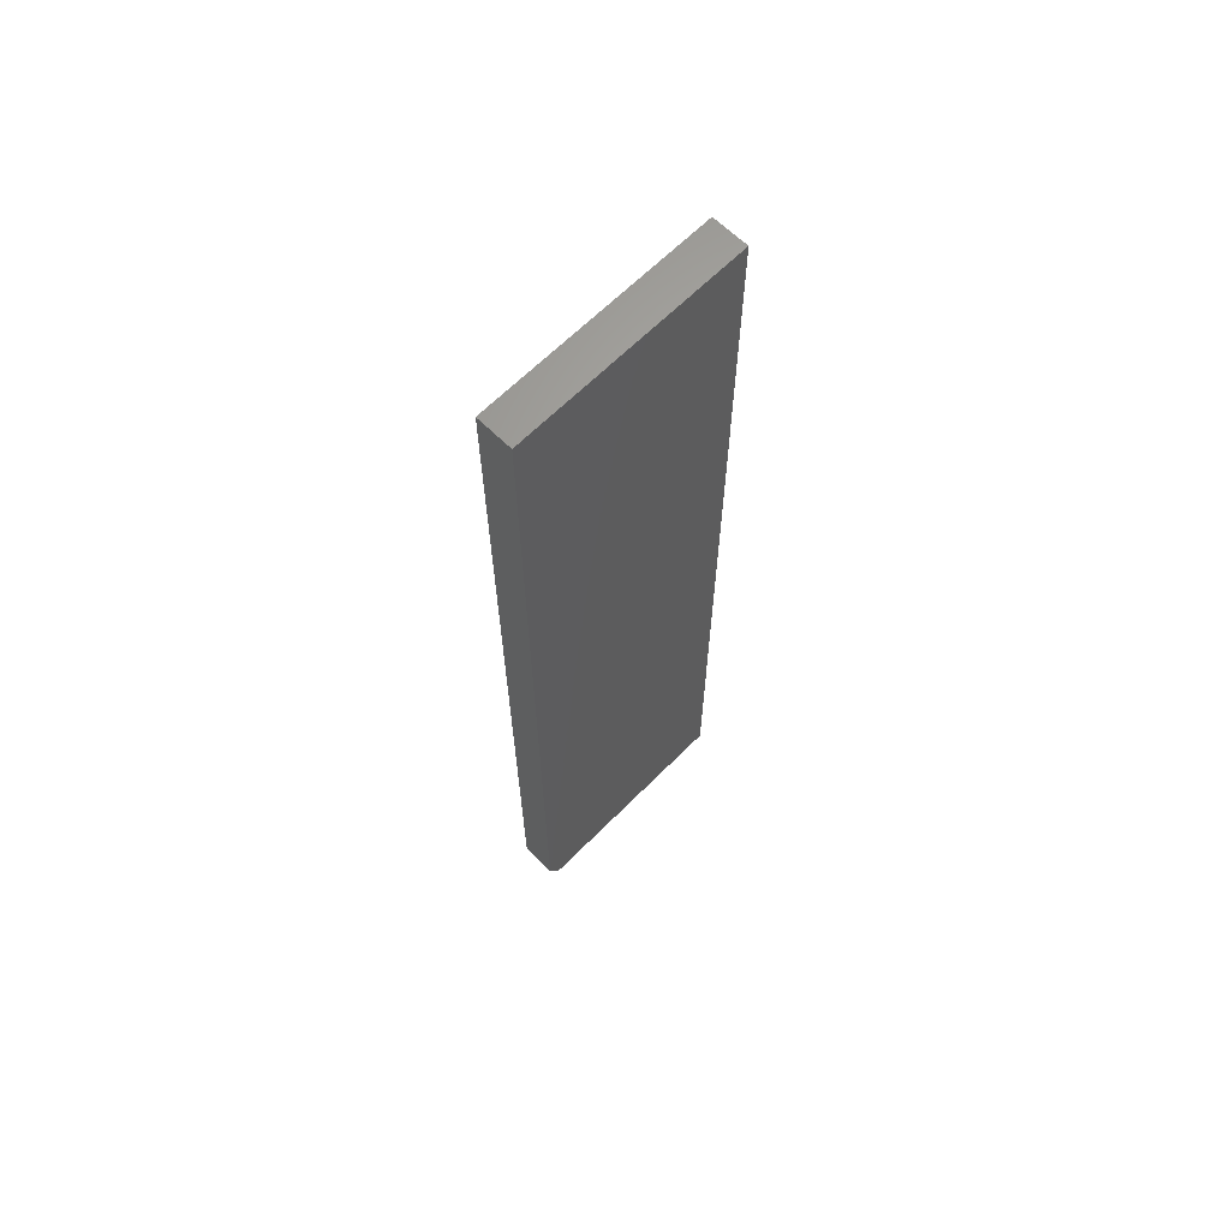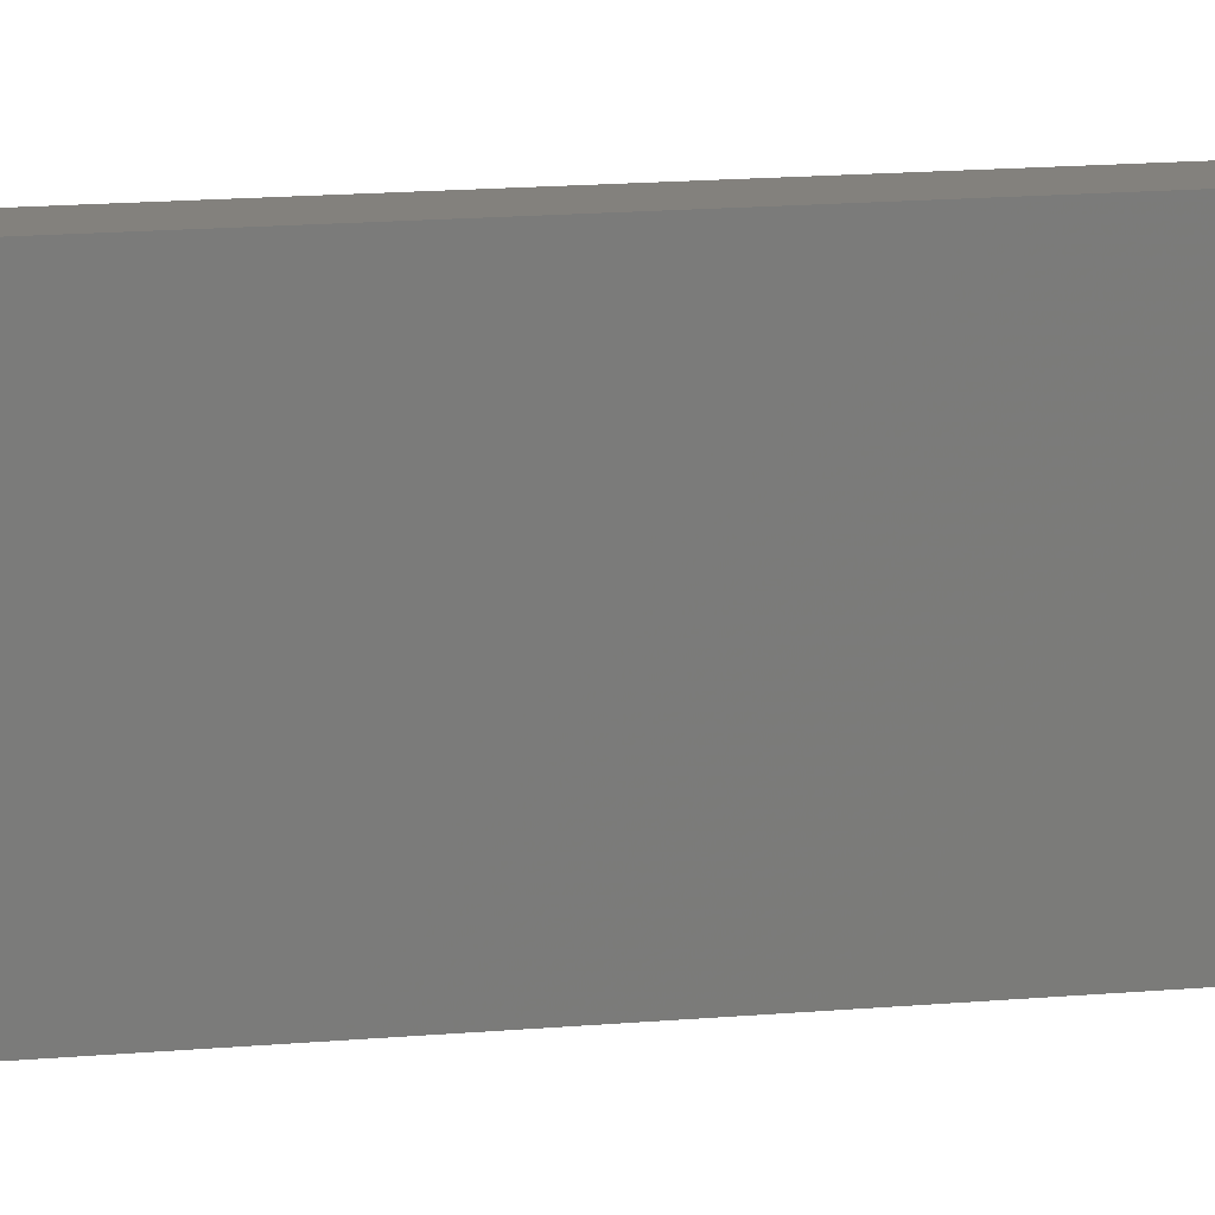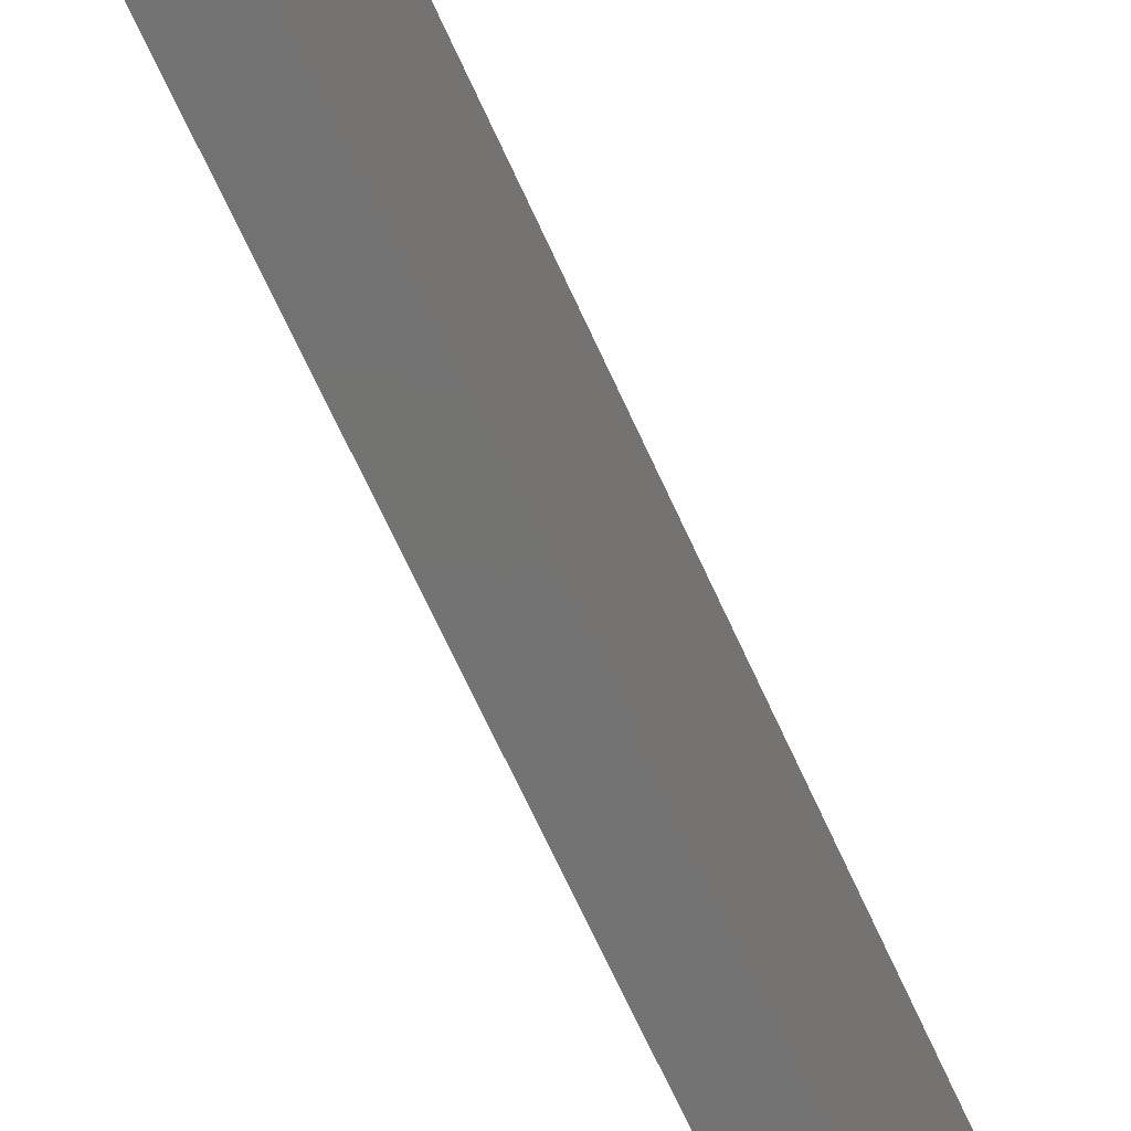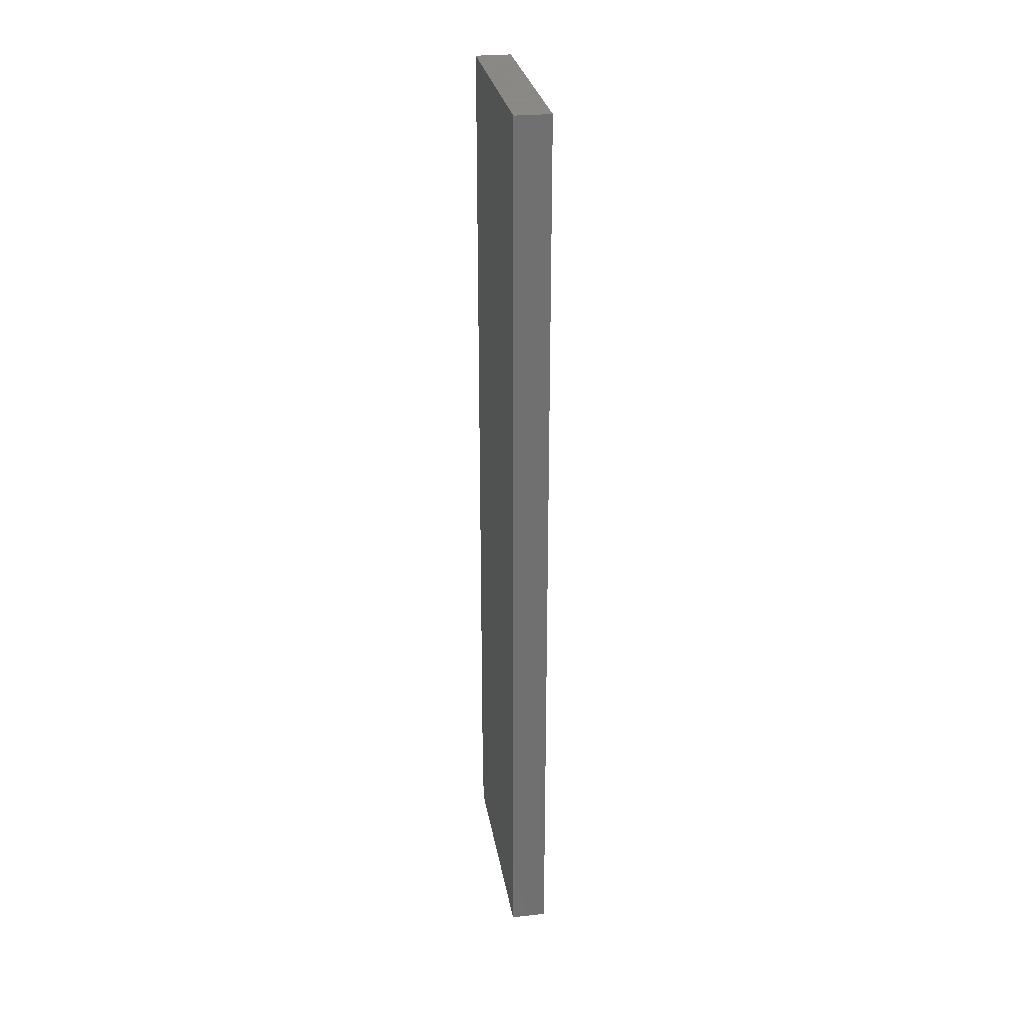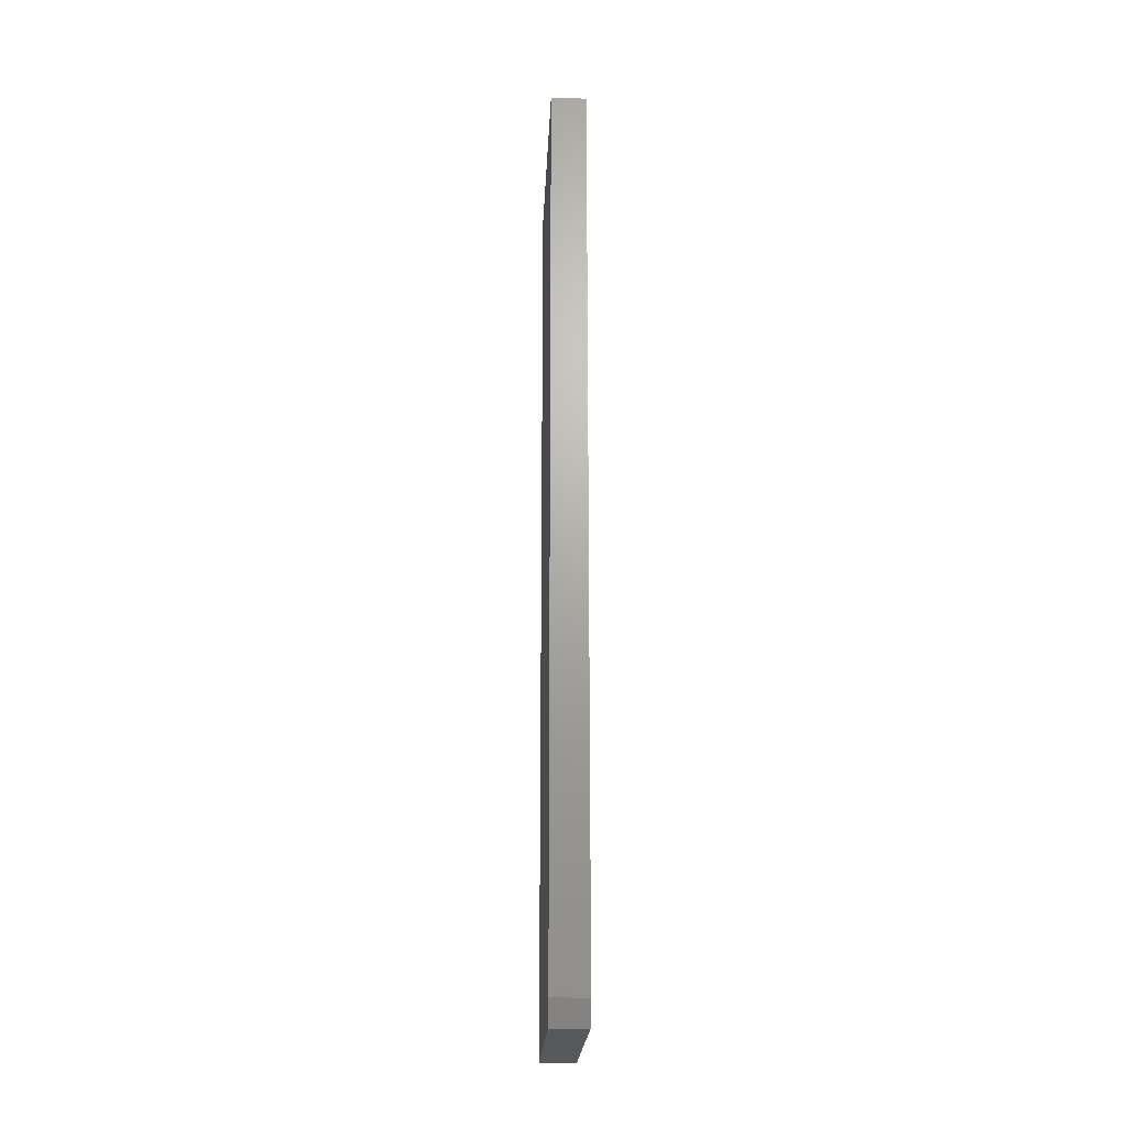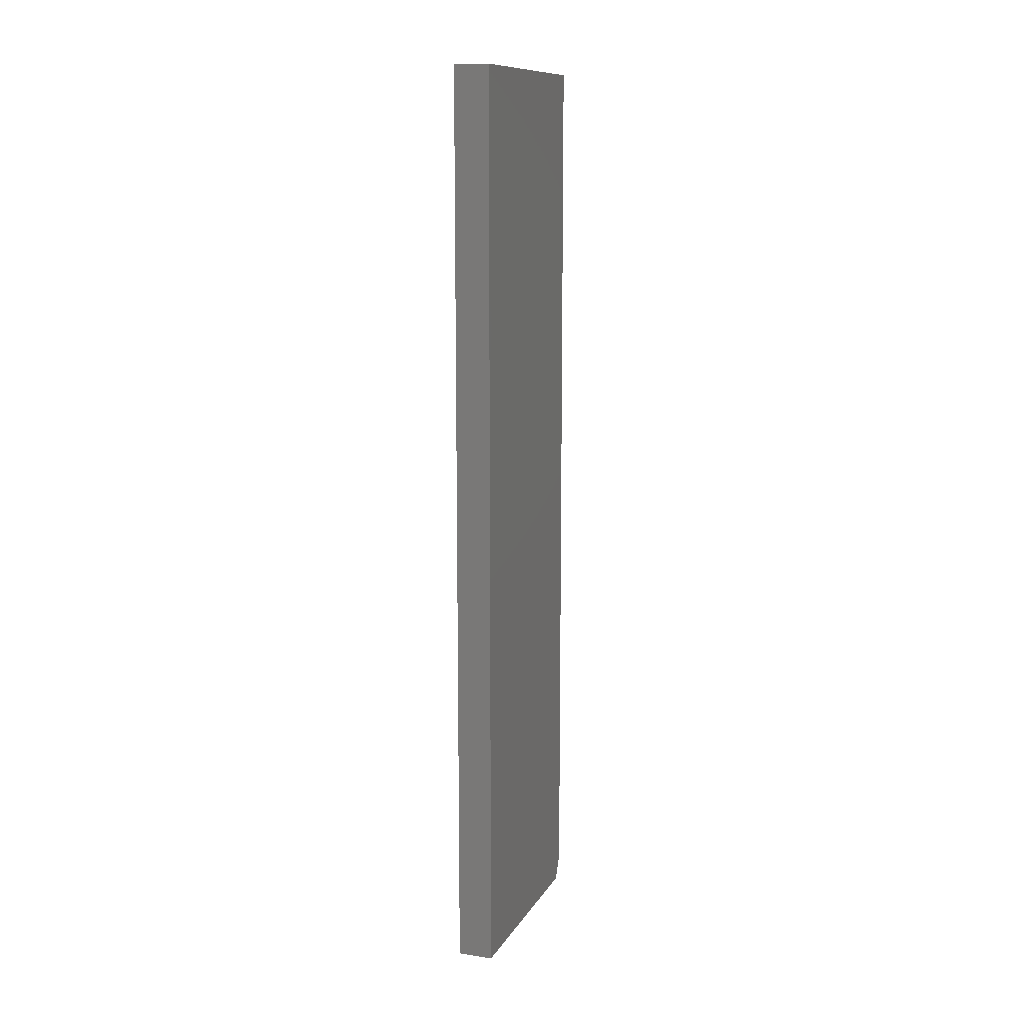
<metadata>
{"format":"stl","ext":"stl","renderer":"f3d","projection":"perspective","resolution":1024,"background":"white","views":[{"elev":64.6,"azim":-135.3,"up":"+Z"},{"elev":16.0,"azim":-100.3,"up":"+Y"},{"elev":-64.8,"azim":23.9,"up":"+Y"},{"elev":27.9,"azim":-9.3,"up":"+Z"},{"elev":-22.0,"azim":177.4,"up":"+Z"},{"elev":11.5,"azim":19.6,"up":"+Z"}]}
</metadata>
<code>
# stl→obj: 10 verts, 16 faces
v 0.04688 -0.3347 0.4609
v 0.04688 -0.6406 0.4609
v 0.04688 -0.3347 -0.7188
v 0.04688 -0.6406 -0.75
v 0.04688 -0.3503 -0.75
v 1.973e-33 -0.3503 -0.75
v 0 -0.6406 -0.75
v -3.469e-18 -0.3347 -0.7188
v -1.344e-16 -0.6406 0.4609
v -1.344e-16 -0.3347 0.4609
f 1 2 3
f 3 2 4
f 3 4 5
f 6 7 8
f 8 7 9
f 8 9 10
f 3 8 1
f 1 8 10
f 4 7 5
f 5 7 6
f 5 6 3
f 3 6 8
f 2 9 4
f 4 9 7
f 1 10 2
f 2 10 9

</code>
